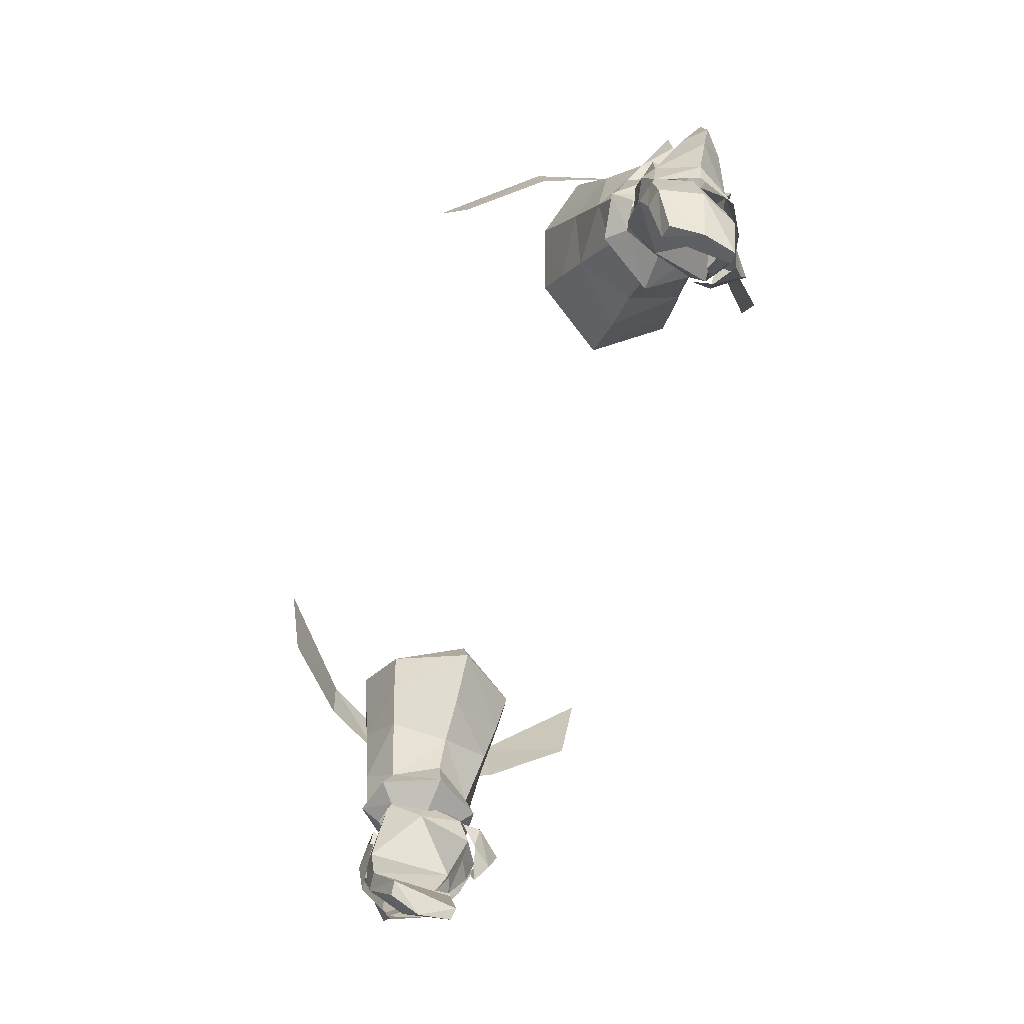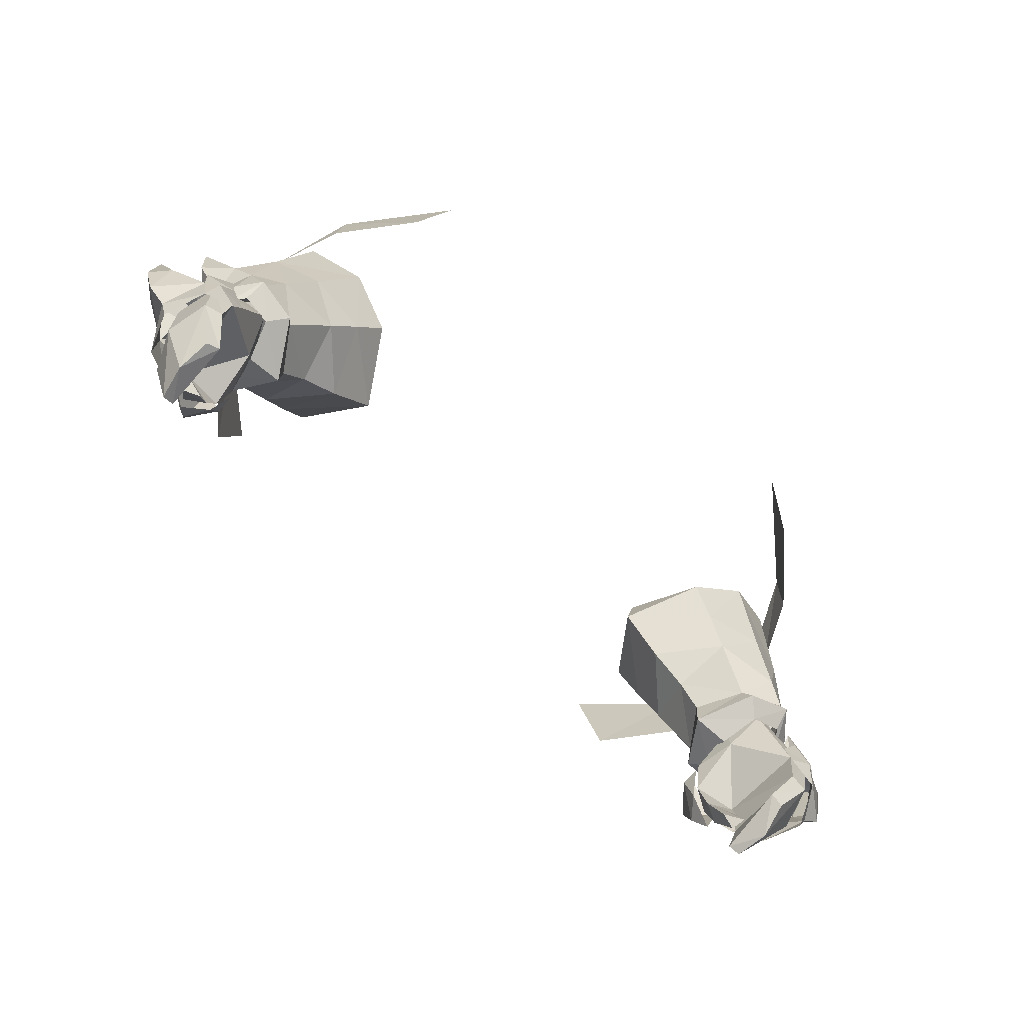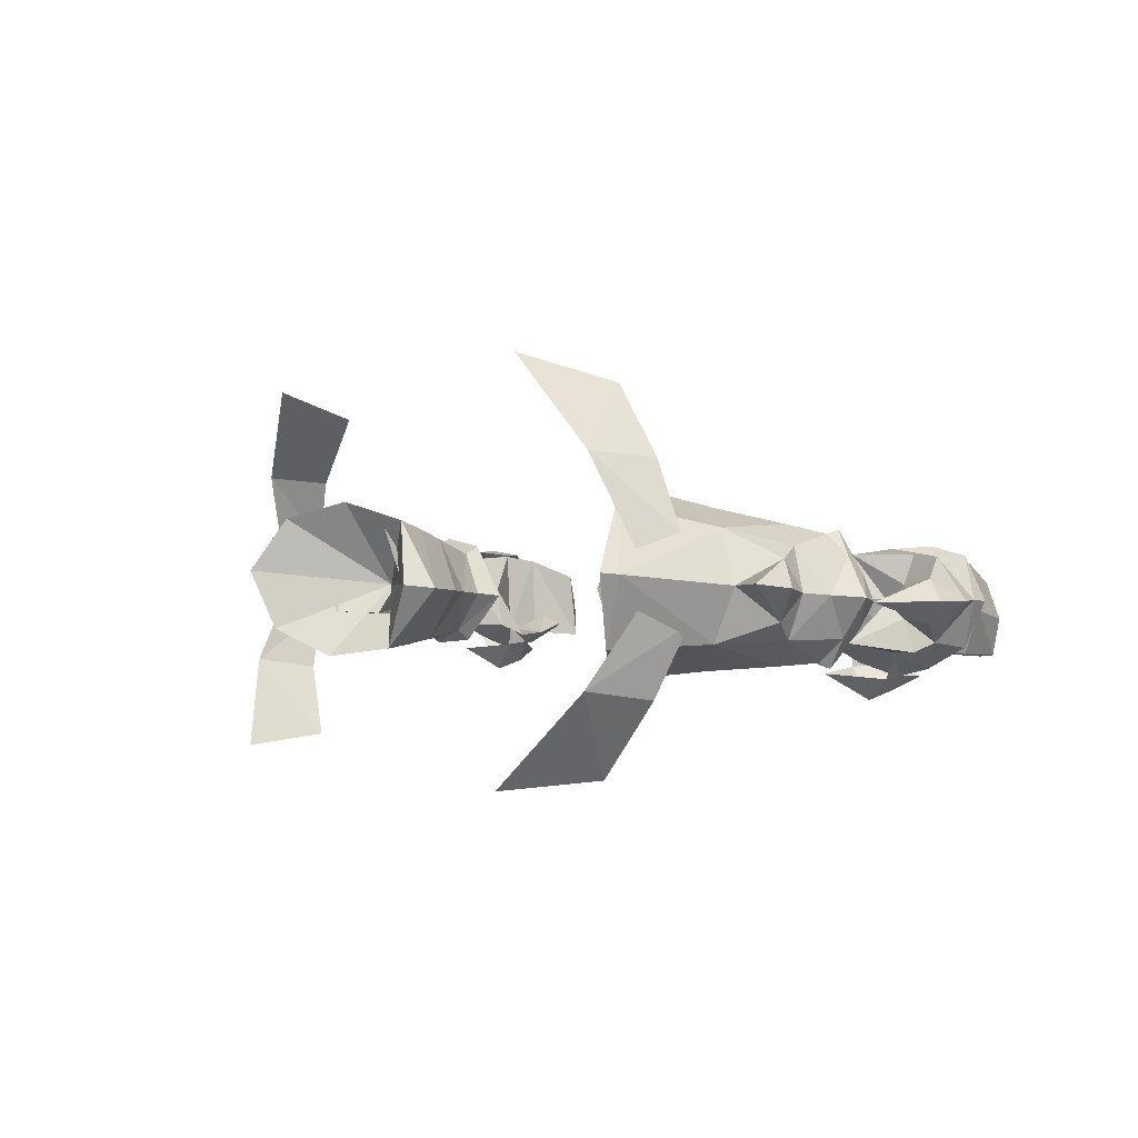
<metadata>
{"format":"obj","ext":"obj","renderer":"f3d","projection":"perspective","resolution":1024,"background":"white","views":[{"elev":-74.7,"azim":-111.6,"up":"+Z"},{"elev":-74.4,"azim":139.8,"up":"+Z"},{"elev":0.1,"azim":59.0,"up":"+Y"}]}
</metadata>
<code>
g warrior_glove_male_35730
v -22.08 1.404 45.42
v -22.02 1.123 43.54
v -23.15 3.44 43.96
v -20.8 0.9202 46.86
v -20.58 0.08099 44.57
v -20.88 1.41 49.63
v -20.8 0.9202 46.86
v -22.31 0.9752 46.92
v -22.08 1.404 45.42
v -23.15 3.44 43.96
v -24.27 3.559 45.24
v -23.83 2.345 47.27
v -24.79 3.407 51.32
v -23.06 3.388 47.93
v -24.93 3.422 47.56
v -21.96 2.567 47.22
v -22.69 3.356 42.83
v -19.6 -0.2614 45.32
v -20.58 0.08099 44.57
v -20.8 0.9202 46.86
v -21.96 2.567 47.22
v -22.08 1.404 45.42
v -19.04 -0.3244 43.67
v -18.54 -0.9798 44.89
v -19.69 -0.4081 46.4
v -17.66 0.2287 45.05
v -17.2 0.09409 46.48
v -17.19 1.152 46.38
v -18.54 -0.9798 44.89
v -19.69 -0.4081 46.4
v -18.48 -1.475 46.46
v -17.2 0.09409 46.48
v -18.24 -0.1408 48.98
v -21.27 3.347 47.62
v -23.15 3.44 43.96
v -21.72 5.515 43.23
v -22.13 5.479 45.34
v -21.44 5.966 45.09
v -20.64 5.922 46.73
v -20.97 5.557 49.48
v -22.32 5.566 46.91
v -24.27 3.559 45.24
v -23.15 3.44 43.96
v -22.13 5.479 45.34
v -23.06 3.388 47.93
v -24.79 3.407 51.32
v -23.94 4.444 47.37
v -24.93 3.422 47.56
v -22.08 4.159 47.32
v -22.69 3.356 42.83
v -19.78 5.692 45.29
v -22.08 4.159 47.32
v -21.27 3.347 47.62
v -20.18 5.719 44.21
v -21.27 3.347 47.62
v -20.88 1.41 49.63
v -21.96 2.567 47.22
v -21.27 3.347 47.62
v -20.03 2.391 58.08
v -20.08 3.923 60.16
v -18.63 -0.5391 62.75
v -18.81 -1.065 59.16
v -15.85 -4.894 59.97
v -14.55 -5.244 65.01
v -19.73 6.497 58.28
v -18.06 10.25 62.22
v -19.89 5.464 60.65
v -18.23 9.993 58.6
v -14.94 13.64 58.58
v -13.57 14.97 63.44
v 21.95 1.404 45.42
v 23.02 3.44 43.96
v 21.89 1.123 43.54
v 20.67 0.9202 46.86
v 20.45 0.08102 44.57
v 20.75 1.41 49.63
v 22.18 0.9752 46.92
v 20.67 0.9202 46.86
v 21.95 1.404 45.42
v 24.13 3.403 45.41
v 23.02 3.44 43.96
v 23.7 2.345 47.27
v 22.93 3.388 47.93
v 24.67 3.407 51.32
v 24.8 3.422 47.56
v 21.83 2.567 47.22
v 22.56 3.356 42.83
v 19.47 -0.2614 45.32
v 20.67 0.9202 46.86
v 20.45 0.08102 44.57
v 21.83 2.567 47.22
v 21.95 1.404 45.42
v 18.91 -0.3243 43.67
v 18.41 -0.9798 44.89
v 19.56 -0.4081 46.4
v 17.53 0.2287 45.05
v 17.07 1.152 46.38
v 17.07 0.09412 46.48
v 18.41 -0.9798 44.89
v 18.35 -1.474 46.46
v 19.56 -0.4081 46.4
v 17.07 0.09412 46.48
v 18.11 -0.1407 48.98
v 21.15 3.347 47.62
v 23.02 3.44 43.96
v 22 5.479 45.34
v 21.6 5.515 43.23
v 21.31 5.966 45.09
v 20.54 5.841 46.85
v 22.19 5.566 46.91
v 20.84 5.557 49.48
v 24.13 3.403 45.41
v 22 5.479 45.34
v 23.02 3.44 43.96
v 22.93 3.388 47.93
v 23.82 4.444 47.37
v 24.67 3.407 51.32
v 24.8 3.422 47.56
v 21.95 4.159 47.32
v 22.56 3.356 42.83
v 19.65 5.693 45.29
v 21.95 4.159 47.32
v 21.15 3.347 47.62
v 20.05 5.719 44.21
v 21.15 3.347 47.62
v 21.83 2.567 47.22
v 20.75 1.41 49.63
v 21.15 3.347 47.62
v 19.9 2.391 58.08
v 18.5 -0.5391 62.75
v 19.95 3.923 60.16
v 18.69 -1.065 59.16
v 15.72 -4.894 59.97
v 14.42 -5.244 65.01
v 19.6 6.497 58.28
v 19.76 5.464 60.65
v 17.93 10.25 62.22
v 18.1 9.993 58.6
v 14.81 13.64 58.58
v 13.44 14.97 63.44
f 2 1 3
f 5 4 1
f 7 6 8
f 10 9 11
f 13 12 14
f 15 12 13
f 11 12 15
f 14 12 16
f 11 9 12
f 16 12 9
f 2 3 17
f 19 18 20
f 8 6 21
f 8 21 22
f 18 23 24
f 25 18 24
f 27 26 28
f 26 27 24
f 24 23 26
f 18 25 20
f 30 29 31
f 29 32 31
f 30 31 33
f 31 32 33
f 22 7 8
f 5 1 2
f 16 34 14
f 36 35 37
f 39 38 37
f 40 39 41
f 43 42 44
f 46 45 47
f 48 46 47
f 42 48 47
f 45 49 47
f 42 47 44
f 49 44 47
f 36 50 35
f 38 39 51
f 41 52 40
f 41 37 52
f 37 41 39
f 38 36 37
f 49 45 53
f 38 54 36
f 38 51 54
f 56 55 57
f 52 58 40
f 60 59 61
f 62 61 59
f 62 63 61
f 64 61 63
f 66 65 67
f 65 66 68
f 66 69 68
f 69 66 70
f 72 71 73
f 71 74 75
f 77 76 78
f 80 79 81
f 83 82 84
f 84 82 85
f 85 82 80
f 86 82 83
f 82 79 80
f 79 82 86
f 87 72 73
f 89 88 90
f 91 76 77
f 92 91 77
f 94 93 88
f 94 88 95
f 97 96 98
f 94 98 96
f 96 93 94
f 89 95 88
f 100 99 101
f 100 102 99
f 103 100 101
f 103 102 100
f 77 78 92
f 73 71 75
f 83 104 86
f 106 105 107
f 106 108 109
f 110 109 111
f 113 112 114
f 116 115 117
f 116 117 118
f 116 118 112
f 116 119 115
f 113 116 112
f 116 113 119
f 105 120 107
f 121 109 108
f 111 122 110
f 122 106 110
f 109 110 106
f 106 107 108
f 123 115 119
f 107 124 108
f 124 121 108
f 126 125 127
f 111 128 122
f 130 129 131
f 129 130 132
f 130 133 132
f 133 130 134
f 136 135 137
f 138 137 135
f 138 139 137
f 140 137 139
g warrior_glove_male_35730
v -18.91 0.3161 52.3
v -20.64 1.605 52.97
v -20.06 1.475 56.72
v -17.56 0.1177 55.45
v -18.33 1.313 48.49
v -19.94 1.165 49.03
v -19.94 0.1847 50
v -17.55 0.4116 49.22
v -19.94 0.1847 50
v -19.72 0.4676 50.49
v -17.27 1.052 50.05
v -17.55 0.4116 49.22
v -22.19 3.575 49.65
v -20.9 1.624 50
v -20.61 2.083 48.77
v -20.97 3.345 48.2
v -20.9 1.624 50
v -21.69 3.691 51.32
v -12.53 3.563 52.78
v -14.49 3.462 51.18
v -15.37 0.635 53.02
v -15.68 3.337 49.55
v -15.71 3.189 48.02
v -17.66 3.249 47.57
v -18.74 1.275 61.67
v -15.74 -0.3087 59.49
v -21.43 3.795 52.72
v -21.57 2.477 54.11
v -12.81 0.1871 57.07
v -10.35 3.744 55.27
v -14.11 0.3719 55
v -19.96 4.743 62.77
v -20.22 4.665 61.89
v -23.28 4.249 56.73
v -21.57 2.477 54.11
v -23.03 4.027 54.53
v -10.66 3.935 57.14
v -12.81 0.1871 57.07
v -15.55 3.913 55.51
v -10.66 3.935 57.14
v -15.74 -0.3087 59.49
v -19.96 4.743 62.77
v -18.74 1.275 61.67
v -15.71 3.189 48.02
v -21.14 4.151 56.34
v -23.28 4.249 56.73
v -21.14 4.151 56.34
v -21.57 2.477 54.11
v -21.43 3.795 52.72
v -22.19 3.575 49.65
v -18.72 7.004 51.64
v -17.35 7.731 54.71
v -19.91 6.784 56.2
v -20.52 5.954 52.55
v -18.29 5.32 48.16
v -17.39 6.242 48.65
v -19.76 6.747 49.36
v -19.9 5.581 48.66
v -19.76 6.747 49.36
v -17.39 6.242 48.65
v -17.13 5.76 49.59
v -19.55 6.552 49.9
v -20.58 4.696 48.55
v -20.8 5.484 49.59
v -20.8 5.484 49.59
v -15.2 6.635 52.44
v -15.49 8.827 58.6
v -18.56 7.862 61.03
v -21.49 5.385 53.83
v -12.6 7.713 56.34
v -13.92 7.204 54.33
v -23.28 4.249 56.73
v -23.03 4.027 54.53
v -21.49 5.385 53.83
v -12.6 7.713 56.34
v -15.49 8.827 58.6
v -18.56 7.862 61.03
v -21.49 5.385 53.83
v -21.14 4.151 56.34
v -21.43 3.795 52.72
v -19.07 1.763 50.19
v -17.69 1.653 49.68
v -17.97 1.398 48.73
v -19.33 1.582 49.26
v -19.44 5.352 49.98
v -19.87 3.613 50.31
v -20.21 3.566 49.48
v -19.82 5.238 49.16
v -17.7 3.553 48.37
v -17.32 3.617 49.19
v -17.94 5.489 49.46
v -18.54 5.422 48.58
v -17.7 3.553 48.37
v -17.32 3.617 49.19
v -21.52 5.558 45.59
v -20.26 5.614 44.88
v -21.33 1.017 45.59
v -22.24 3.309 45.47
v -17.32 1.302 46.9
v -17.59 0.6677 45.27
v -18.92 -0.222 45.43
v -18.57 0.3792 47.16
v -19.16 0.1444 43.63
v -19.88 1.209 43.93
v -19.87 1.041 44.88
v -18.07 0.7757 43.65
v -17.59 0.6677 45.27
v -19.87 1.041 44.88
v -19.88 1.209 43.93
v -19.44 1.061 41.73
v -19.86 1.712 42.4
v -19.86 1.712 42.4
v -18.57 1.336 41.91
v -20.35 5.298 42.89
v -21.35 5.174 42.65
v -22 2.89 42.57
v -19.34 4.287 40.7
v -20.04 4.189 40.32
v -20.32 2.429 39.75
v -20.14 0.7409 42.94
v -21.19 0.7724 42.76
v -19.42 0.5472 40.22
v -20.03 0.62 39.92
v -19.42 0.5472 40.22
v -20.14 0.7409 42.94
v -20.04 4.189 40.32
v -20.32 2.429 39.75
v -18.07 0.7757 43.65
v -18.57 1.336 41.91
v -13.98 7.468 56.83
v -16.81 7.718 58.11
v -13.65 2.252 57.29
v -12.66 4.36 56.36
v -12.66 4.36 56.36
v -17.87 4.87 58.87
v -16.72 2.315 58.64
v -17.85 3.527 46.96
v -17.32 1.302 46.9
v -19.44 1.061 41.73
v -20.03 0.62 39.92
v 18.78 0.3161 52.3
v 19.93 1.475 56.72
v 20.51 1.605 52.97
v 17.43 0.1177 55.45
v 18.2 1.313 48.49
v 19.81 0.1847 50
v 19.81 1.165 49.03
v 17.42 0.4116 49.22
v 19.81 0.1847 50
v 17.14 1.052 50.05
v 19.59 0.4677 50.49
v 17.42 0.4116 49.22
v 22.07 3.575 49.65
v 20.48 2.083 48.77
v 20.77 1.624 50
v 20.85 3.345 48.2
v 20.77 1.624 50
v 21.56 3.691 51.32
v 12.4 3.563 52.78
v 15.24 0.635 53.02
v 14.36 3.462 51.18
v 15.55 3.337 49.55
v 15.58 3.189 48.02
v 17.53 3.249 47.57
v 15.61 -0.3087 59.49
v 18.61 1.275 61.67
v 21.3 3.795 52.72
v 21.44 2.477 54.11
v 12.68 0.1872 57.07
v 13.98 0.372 55
v 10.22 3.744 55.27
v 19.83 4.743 62.77
v 20.09 4.665 61.89
v 23.15 4.249 56.73
v 22.9 4.027 54.53
v 21.44 2.477 54.11
v 10.53 3.935 57.14
v 12.68 0.1872 57.07
v 10.53 3.935 57.14
v 15.42 3.913 55.51
v 15.61 -0.3087 59.49
v 19.83 4.743 62.77
v 18.61 1.275 61.67
v 15.58 3.189 48.02
v 21.01 4.151 56.34
v 23.15 4.249 56.73
v 21.44 2.477 54.11
v 21.01 4.151 56.34
v 21.3 3.795 52.72
v 22.07 3.575 49.65
v 18.59 7.004 51.64
v 19.78 6.784 56.2
v 17.22 7.731 54.71
v 20.39 5.954 52.55
v 18.17 5.32 48.16
v 19.63 6.747 49.36
v 17.26 6.242 48.65
v 19.77 5.581 48.66
v 19.63 6.747 49.36
v 17.01 5.76 49.59
v 17.26 6.242 48.65
v 19.42 6.553 49.9
v 20.46 4.696 48.55
v 20.67 5.484 49.59
v 20.67 5.484 49.59
v 15.07 6.635 52.44
v 18.43 7.862 61.03
v 15.36 8.828 58.6
v 21.36 5.385 53.83
v 12.47 7.713 56.34
v 13.79 7.204 54.33
v 23.15 4.249 56.73
v 21.36 5.385 53.83
v 22.9 4.027 54.53
v 12.47 7.713 56.34
v 15.36 8.828 58.6
v 18.43 7.862 61.03
v 21.01 4.151 56.34
v 21.36 5.385 53.83
v 21.3 3.795 52.72
v 18.94 1.763 50.19
v 17.84 1.398 48.73
v 17.56 1.653 49.68
v 19.2 1.582 49.26
v 19.31 5.352 49.98
v 20.08 3.566 49.48
v 19.74 3.613 50.31
v 19.69 5.238 49.16
v 17.58 3.553 48.37
v 17.19 3.617 49.19
v 17.81 5.489 49.46
v 17.58 3.553 48.37
v 18.41 5.422 48.58
v 17.19 3.617 49.19
v 21.39 5.558 45.59
v 20.13 5.614 44.88
v 21.2 1.017 45.59
v 22.11 3.309 45.47
v 17.19 1.302 46.9
v 18.79 -0.222 45.43
v 17.47 0.6678 45.27
v 18.44 0.3792 47.16
v 19.75 1.209 43.93
v 19.03 0.1444 43.63
v 19.74 1.042 44.88
v 17.95 0.7758 43.65
v 19.74 1.042 44.88
v 17.47 0.6678 45.27
v 19.75 1.209 43.93
v 19.31 1.061 41.73
v 19.74 1.712 42.4
v 19.74 1.712 42.4
v 18.44 1.336 41.91
v 20.23 5.298 42.89
v 21.22 5.174 42.65
v 21.88 2.89 42.57
v 19.21 4.287 40.7
v 19.91 4.189 40.32
v 20.19 2.429 39.75
v 20.01 0.741 42.94
v 21.06 0.7725 42.76
v 19.9 0.62 39.92
v 19.3 0.5472 40.22
v 19.3 0.5472 40.22
v 20.01 0.741 42.94
v 20.19 2.429 39.75
v 19.91 4.189 40.32
v 17.95 0.7758 43.65
v 18.44 1.336 41.91
v 16.68 7.718 58.11
v 13.85 7.468 56.83
v 13.53 2.252 57.29
v 12.53 4.36 56.36
v 12.53 4.36 56.36
v 17.74 4.87 58.87
v 16.59 2.315 58.64
v 17.72 3.527 46.96
v 17.19 1.302 46.9
v 19.31 1.061 41.73
v 19.9 0.62 39.92
f 142 141 143
f 144 143 141
f 146 145 147
f 148 147 145
f 150 149 151
f 152 151 149
f 154 153 155
f 156 155 153
f 141 142 150
f 157 150 142
f 158 157 142
f 160 159 161
f 151 162 160
f 160 161 151
f 151 161 141
f 163 148 145
f 145 164 163
f 165 143 166
f 168 167 142
f 170 169 171
f 144 166 143
f 165 172 173
f 143 165 173
f 175 174 176
f 171 169 166
f 170 177 169
f 168 142 143
f 179 178 180
f 179 181 178
f 179 182 183
f 179 183 181
f 151 152 184
f 184 162 151
f 150 151 141
f 168 143 185
f 187 186 188
f 167 158 142
f 159 170 171
f 159 171 161
f 175 176 189
f 158 190 157
f 161 171 144
f 147 154 155
f 161 144 141
f 157 149 150
f 171 166 144
f 146 147 155
f 185 143 173
f 192 191 193
f 194 193 191
f 196 195 197
f 198 197 195
f 200 199 201
f 202 201 199
f 156 153 203
f 204 203 153
f 205 194 202
f 191 202 194
f 194 205 158
f 206 159 160
f 160 162 201
f 201 206 160
f 191 206 201
f 195 196 163
f 163 164 195
f 207 193 208
f 194 167 209
f 211 210 170
f 193 207 192
f 173 172 208
f 173 208 193
f 213 212 214
f 207 210 211
f 210 177 170
f 193 194 209
f 180 215 179
f 215 216 179
f 217 182 179
f 216 217 179
f 184 200 201
f 201 162 184
f 191 201 202
f 185 193 209
f 218 174 219
f 194 158 167
f 211 170 159
f 206 211 159
f 220 213 214
f 205 190 158
f 192 211 206
f 203 204 197
f 191 192 206
f 202 199 205
f 192 207 211
f 203 197 198
f 173 193 185
f 222 221 223
f 224 223 221
f 226 225 227
f 228 227 225
f 223 229 222
f 230 222 229
f 224 221 227
f 226 227 221
f 232 231 233
f 234 233 231
f 228 225 232
f 231 232 225
f 236 235 232
f 228 232 235
f 238 237 227
f 224 227 237
f 240 239 241
f 242 241 239
f 243 241 244
f 245 244 241
f 247 246 248
f 249 248 246
f 243 244 250
f 251 250 244
f 253 252 246
f 249 246 252
f 236 254 235
f 255 235 254
f 235 255 238
f 256 238 255
f 254 257 255
f 258 255 257
f 256 255 259
f 258 259 255
f 245 237 260
f 261 260 237
f 262 260 263
f 261 263 260
f 259 263 256
f 261 256 263
f 257 254 264
f 265 264 254
f 238 256 237
f 261 237 256
f 236 248 254
f 265 254 248
f 266 257 267
f 264 267 257
f 243 250 268
f 269 268 250
f 240 241 268
f 243 268 241
f 270 231 271
f 225 271 231
f 222 230 272
f 273 272 230
f 274 234 270
f 231 270 234
f 271 225 275
f 226 275 225
f 276 221 272
f 222 272 221
f 227 228 238
f 235 238 228
f 277 236 232
f 237 241 242
f 224 242 223
f 223 242 239
f 223 239 229
f 278 277 233
f 237 245 241
f 277 278 247
f 252 253 279
f 236 277 248
f 277 247 248
f 232 233 277
f 267 264 280
f 224 237 242
f 226 276 275
f 226 221 276
f 282 281 283
f 281 282 284
f 286 285 287
f 285 286 288
f 290 289 291
f 289 290 292
f 294 293 295
f 293 294 296
f 291 283 281
f 283 291 297
f 283 297 298
f 300 299 301
f 301 302 290
f 290 300 301
f 281 300 290
f 285 288 303
f 303 304 285
f 305 282 306
f 283 307 308
f 310 309 311
f 282 305 284
f 313 312 306
f 313 306 282
f 315 314 316
f 305 309 310
f 309 317 311
f 282 283 308
f 319 318 320
f 318 321 320
f 323 322 320
f 321 323 320
f 324 292 290
f 290 302 324
f 281 290 291
f 325 282 308
f 327 326 328
f 283 298 307
f 310 311 299
f 300 310 299
f 329 315 316
f 297 330 298
f 284 310 300
f 294 295 286
f 281 284 300
f 291 289 297
f 284 305 310
f 294 286 287
f 313 282 325
f 332 331 333
f 331 332 334
f 336 335 337
f 335 336 338
f 340 339 341
f 339 340 342
f 343 293 296
f 293 343 344
f 342 334 345
f 334 342 331
f 298 345 334
f 301 299 346
f 340 302 301
f 301 346 340
f 340 346 331
f 303 337 335
f 335 304 303
f 347 332 348
f 349 307 334
f 311 350 351
f 333 348 332
f 347 312 313
f 332 347 313
f 353 352 354
f 351 350 348
f 311 317 350
f 349 334 332
f 320 355 319
f 320 356 355
f 320 322 357
f 320 357 356
f 340 341 324
f 324 302 340
f 342 340 331
f 349 332 325
f 358 314 359
f 307 298 334
f 299 311 351
f 299 351 346
f 353 354 360
f 298 330 345
f 346 351 333
f 336 344 343
f 346 333 331
f 345 339 342
f 351 348 333
f 338 336 343
f 325 332 313
f 362 361 363
f 361 362 364
f 366 365 367
f 365 366 368
f 363 369 362
f 369 363 370
f 366 361 364
f 361 366 367
f 372 371 373
f 371 372 374
f 373 365 368
f 365 373 371
f 373 375 376
f 375 373 368
f 366 377 378
f 377 366 364
f 380 379 381
f 379 380 382
f 383 380 384
f 380 383 385
f 387 386 388
f 386 387 389
f 390 383 384
f 383 390 391
f 386 392 393
f 392 386 389
f 375 394 376
f 394 375 395
f 378 395 375
f 395 378 396
f 395 397 394
f 397 395 398
f 399 395 396
f 395 399 398
f 400 377 385
f 377 400 401
f 402 400 403
f 400 402 401
f 396 402 399
f 402 396 401
f 404 394 397
f 394 404 405
f 377 396 378
f 396 377 401
f 394 387 376
f 387 394 405
f 406 397 407
f 397 406 404
f 408 390 384
f 390 408 409
f 408 380 381
f 380 408 384
f 410 371 411
f 371 410 365
f 412 370 363
f 370 412 413
f 411 374 414
f 374 411 371
f 415 365 410
f 365 415 367
f 412 361 416
f 361 412 363
f 378 368 366
f 368 378 375
f 373 376 417
f 382 380 377
f 362 382 364
f 379 382 362
f 369 379 362
f 372 417 418
f 380 385 377
f 388 418 417
f 419 393 392
f 387 417 376
f 387 388 417
f 417 372 373
f 420 404 406
f 382 377 364
f 415 416 367
f 416 361 367

</code>
